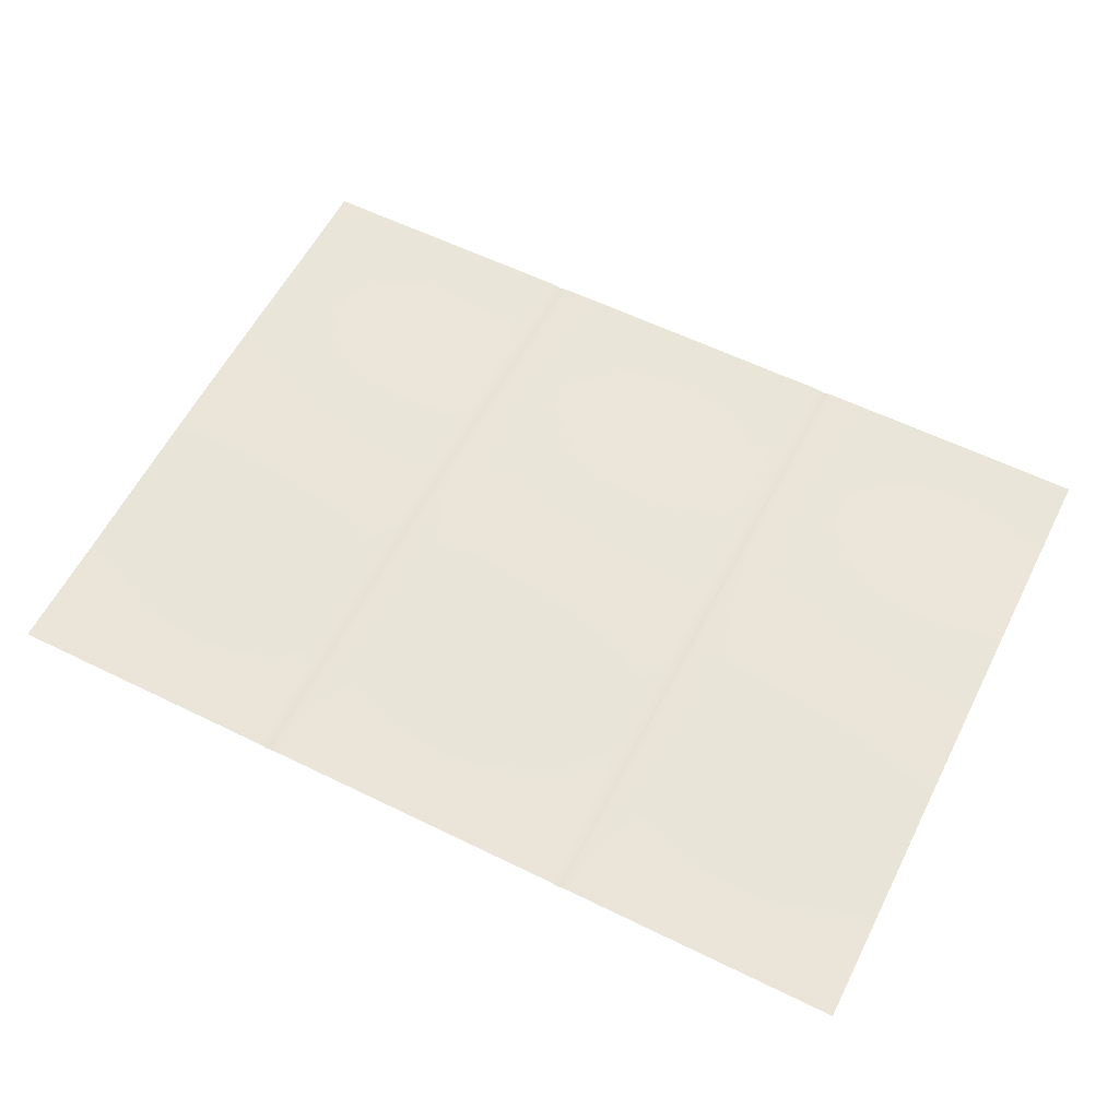
<metadata>
{"format":"obj","ext":"obj","renderer":"f3d","projection":"perspective","resolution":1024,"background":"white","views":[{"elev":58.9,"azim":-153.2,"up":"+Y"}]}
</metadata>
<code>
g default
v -13.97 -0 10.16
v -12.7 0.001132 10.16
v -11.43 0.002317 10.16
v -10.16 0.002812 10.16
v -8.89 0.002317 10.16
v -7.62 0.001132 10.16
v -6.35 -0 10.16
v -3.81 -0 10.16
v -2.54 0.001132 10.16
v -1.27 0.002317 10.16
v 0 0.002812 10.16
v 1.27 0.002317 10.16
v 2.54 0.001132 10.16
v 3.81 -0 10.16
v 6.35 0.001132 10.16
v 7.62 0.002317 10.16
v 8.89 0.002812 10.16
v 10.16 0.002317 10.16
v 11.43 0.001132 10.16
v 12.7 -0 10.16
v 13.97 -0 10.16
v -13.97 0.005538 8.965
v -12.7 0.01004 8.965
v -11.43 0.01347 8.965
v -10.16 0.01475 8.965
v -8.89 0.01347 8.965
v -7.62 0.01004 8.965
v -6.35 0.005538 8.965
v -3.81 0.005538 8.965
v -2.54 0.01004 8.965
v -1.27 0.01347 8.965
v 0 0.01475 8.965
v 1.27 0.01347 8.965
v 2.54 0.01004 8.965
v 3.81 0.005538 8.965
v 6.35 0.01004 8.965
v 7.62 0.01347 8.965
v 8.89 0.01475 8.965
v 10.16 0.01347 8.965
v 11.43 0.01004 8.965
v 12.7 0.005538 8.965
v 13.97 0.001586 8.965
v -13.97 0.01826 7.769
v -12.7 0.02657 7.769
v -11.43 0.03246 7.769
v -10.16 0.03458 7.769
v -8.89 0.03246 7.769
v -7.62 0.02657 7.769
v -6.35 0.01826 7.769
v -3.81 0.01826 7.769
v -2.54 0.02657 7.769
v -1.27 0.03246 7.769
v 0 0.03458 7.769
v 1.27 0.03246 7.769
v 2.54 0.02657 7.769
v 3.81 0.01826 7.769
v 6.35 0.02657 7.769
v 7.62 0.03246 7.769
v 8.89 0.03458 7.769
v 10.16 0.03246 7.769
v 11.43 0.02657 7.769
v 12.7 0.01826 7.769
v 13.97 0.009536 7.769
v -13.97 0.03622 6.574
v -12.7 0.04842 6.574
v -11.43 0.05681 6.574
v -10.16 0.05979 6.574
v -8.89 0.05681 6.574
v -7.62 0.04842 6.574
v -6.35 0.03622 6.574
v -3.81 0.03622 6.574
v -2.54 0.04842 6.574
v -1.27 0.05681 6.574
v -0 0.05979 6.574
v 1.27 0.05681 6.574
v 2.54 0.04842 6.574
v 3.81 0.03622 6.574
v 6.35 0.04842 6.574
v 7.62 0.05681 6.574
v 8.89 0.05979 6.574
v 10.16 0.05681 6.574
v 11.43 0.04842 6.574
v 12.7 0.03622 6.574
v 13.97 0.02259 6.574
v -13.97 0.05673 5.379
v -12.7 0.07261 5.379
v -11.43 0.08337 5.379
v -10.16 0.08716 5.379
v -8.89 0.08337 5.379
v -7.62 0.07261 5.379
v -6.35 0.05673 5.379
v -3.81 0.05673 5.379
v -2.54 0.07261 5.379
v -1.27 0.08337 5.379
v -0 0.08716 5.379
v 1.27 0.08337 5.379
v 2.54 0.07261 5.379
v 3.81 0.05673 5.379
v 6.35 0.07261 5.379
v 7.62 0.08337 5.379
v 8.89 0.08716 5.379
v 10.16 0.08337 5.379
v 11.43 0.07261 5.379
v 12.7 0.05673 5.379
v 13.97 0.03842 5.379
v -13.97 0.0768 4.184
v -12.7 0.09591 4.184
v -11.43 0.1087 4.184
v -10.16 0.1132 4.184
v -8.89 0.1087 4.184
v -7.62 0.09591 4.184
v -6.35 0.0768 4.184
v -3.81 0.0768 4.184
v -2.54 0.09591 4.184
v -1.27 0.1087 4.184
v -0 0.1132 4.184
v 1.27 0.1087 4.184
v 2.54 0.09591 4.184
v 3.81 0.0768 4.184
v 6.35 0.09591 4.184
v 7.62 0.1087 4.184
v 8.89 0.1132 4.184
v 10.16 0.1087 4.184
v 11.43 0.09591 4.184
v 12.7 0.0768 4.184
v 13.97 0.05441 4.184
v -13.97 0.09359 2.988
v -12.7 0.1152 2.988
v -11.43 0.1296 2.988
v -10.16 0.1346 2.988
v -8.89 0.1296 2.988
v -7.62 0.1152 2.988
v -6.35 0.09359 2.988
v -3.81 0.09359 2.988
v -2.54 0.1152 2.988
v -1.27 0.1296 2.988
v -0 0.1346 2.988
v 1.27 0.1296 2.988
v 2.54 0.1152 2.988
v 3.81 0.09359 2.988
v 6.35 0.1152 2.988
v 7.62 0.1296 2.988
v 8.89 0.1346 2.988
v 10.16 0.1296 2.988
v 11.43 0.1152 2.988
v 12.7 0.09359 2.988
v 13.97 0.06801 2.988
v -13.97 0.1047 1.793
v -12.7 0.1279 1.793
v -11.43 0.1433 1.793
v -10.16 0.1487 1.793
v -8.89 0.1433 1.793
v -7.62 0.1279 1.793
v -6.35 0.1047 1.793
v -3.81 0.1047 1.793
v -2.54 0.1279 1.793
v -1.27 0.1433 1.793
v -0 0.1487 1.793
v 1.27 0.1433 1.793
v 2.54 0.1279 1.793
v 3.81 0.1047 1.793
v 6.35 0.1279 1.793
v 7.62 0.1433 1.793
v 8.89 0.1487 1.793
v 10.16 0.1433 1.793
v 11.43 0.1279 1.793
v 12.7 0.1047 1.793
v 13.97 0.07711 1.793
v -13.97 0.1086 0.5976
v -12.7 0.1323 0.5976
v -11.43 0.148 0.5976
v -10.16 0.1535 0.5976
v -8.89 0.148 0.5976
v -7.62 0.1323 0.5976
v -6.35 0.1086 0.5976
v -3.81 0.1086 0.5976
v -2.54 0.1323 0.5976
v -1.27 0.148 0.5976
v -0 0.1535 0.5976
v 1.27 0.148 0.5976
v 2.54 0.1323 0.5976
v 3.81 0.1086 0.5976
v 6.35 0.1323 0.5976
v 7.62 0.148 0.5976
v 8.89 0.1535 0.5976
v 10.16 0.148 0.5976
v 11.43 0.1323 0.5976
v 12.7 0.1086 0.5976
v 13.97 0.08031 0.5976
v -13.97 0.1047 -0.5976
v -12.7 0.1279 -0.5976
v -11.43 0.1433 -0.5976
v -10.16 0.1487 -0.5976
v -8.89 0.1433 -0.5976
v -7.62 0.1279 -0.5976
v -6.35 0.1047 -0.5976
v -3.81 0.1047 -0.5976
v -2.54 0.1279 -0.5976
v -1.27 0.1433 -0.5976
v -0 0.1487 -0.5976
v 1.27 0.1433 -0.5976
v 2.54 0.1279 -0.5976
v 3.81 0.1047 -0.5976
v 6.35 0.1279 -0.5976
v 7.62 0.1433 -0.5976
v 8.89 0.1487 -0.5976
v 10.16 0.1433 -0.5976
v 11.43 0.1279 -0.5976
v 12.7 0.1047 -0.5976
v 13.97 0.07711 -0.5976
v -13.97 0.09359 -1.793
v -12.7 0.1152 -1.793
v -11.43 0.1296 -1.793
v -10.16 0.1346 -1.793
v -8.89 0.1296 -1.793
v -7.62 0.1152 -1.793
v -6.35 0.09359 -1.793
v -3.81 0.09359 -1.793
v -2.54 0.1152 -1.793
v -1.27 0.1296 -1.793
v -0 0.1346 -1.793
v 1.27 0.1296 -1.793
v 2.54 0.1152 -1.793
v 3.81 0.09359 -1.793
v 6.35 0.1152 -1.793
v 7.62 0.1296 -1.793
v 8.89 0.1346 -1.793
v 10.16 0.1296 -1.793
v 11.43 0.1152 -1.793
v 12.7 0.09359 -1.793
v 13.97 0.06801 -1.793
v -13.97 0.0768 -2.988
v -12.7 0.09591 -2.988
v -11.43 0.1087 -2.988
v -10.16 0.1132 -2.988
v -8.89 0.1087 -2.988
v -7.62 0.09591 -2.988
v -6.35 0.0768 -2.988
v -3.81 0.0768 -2.988
v -2.54 0.09591 -2.988
v -1.27 0.1087 -2.988
v -0 0.1132 -2.988
v 1.27 0.1087 -2.988
v 2.54 0.09591 -2.988
v 3.81 0.0768 -2.988
v 6.35 0.09591 -2.988
v 7.62 0.1087 -2.988
v 8.89 0.1132 -2.988
v 10.16 0.1087 -2.988
v 11.43 0.09591 -2.988
v 12.7 0.0768 -2.988
v 13.97 0.05441 -2.988
v -13.97 0.05673 -4.184
v -12.7 0.07261 -4.184
v -11.43 0.08337 -4.184
v -10.16 0.08716 -4.184
v -8.89 0.08337 -4.184
v -7.62 0.07261 -4.184
v -6.35 0.05673 -4.184
v -3.81 0.05673 -4.184
v -2.54 0.07261 -4.184
v -1.27 0.08337 -4.184
v -0 0.08716 -4.184
v 1.27 0.08337 -4.184
v 2.54 0.07261 -4.184
v 3.81 0.05673 -4.184
v 6.35 0.07261 -4.184
v 7.62 0.08337 -4.184
v 8.89 0.08716 -4.184
v 10.16 0.08337 -4.184
v 11.43 0.07261 -4.184
v 12.7 0.05673 -4.184
v 13.97 0.03842 -4.184
v -13.97 0.03622 -5.379
v -12.7 0.04842 -5.379
v -11.43 0.05681 -5.379
v -10.16 0.05979 -5.379
v -8.89 0.05681 -5.379
v -7.62 0.04842 -5.379
v -6.35 0.03622 -5.379
v -3.81 0.03622 -5.379
v -2.54 0.04842 -5.379
v -1.27 0.05681 -5.379
v -0 0.05979 -5.379
v 1.27 0.05681 -5.379
v 2.54 0.04842 -5.379
v 3.81 0.03622 -5.379
v 6.35 0.04842 -5.379
v 7.62 0.05681 -5.379
v 8.89 0.05979 -5.379
v 10.16 0.05681 -5.379
v 11.43 0.04842 -5.379
v 12.7 0.03622 -5.379
v 13.97 0.02259 -5.379
v -13.97 0.01826 -6.574
v -12.7 0.02657 -6.574
v -11.43 0.03246 -6.574
v -10.16 0.03458 -6.574
v -8.89 0.03246 -6.574
v -7.62 0.02657 -6.574
v -6.35 0.01826 -6.574
v -3.81 0.01826 -6.574
v -2.54 0.02657 -6.574
v -1.27 0.03246 -6.574
v -0 0.03458 -6.574
v 1.27 0.03246 -6.574
v 2.54 0.02657 -6.574
v 3.81 0.01826 -6.574
v 6.35 0.02657 -6.574
v 7.62 0.03246 -6.574
v 8.89 0.03458 -6.574
v 10.16 0.03246 -6.574
v 11.43 0.02657 -6.574
v 12.7 0.01826 -6.574
v 13.97 0.009536 -6.574
v -13.97 0.005538 -7.769
v -12.7 0.01004 -7.769
v -11.43 0.01347 -7.769
v -10.16 0.01475 -7.769
v -8.89 0.01347 -7.769
v -7.62 0.01004 -7.769
v -6.35 0.005538 -7.769
v -3.81 0.005538 -7.769
v -2.54 0.01004 -7.769
v -1.27 0.01347 -7.769
v 0 0.01475 -7.769
v 1.27 0.01347 -7.769
v 2.54 0.01004 -7.769
v 3.81 0.005538 -7.769
v 6.35 0.01004 -7.769
v 7.62 0.01347 -7.769
v 8.89 0.01475 -7.769
v 10.16 0.01347 -7.769
v 11.43 0.01004 -7.769
v 12.7 0.005538 -7.769
v 13.97 0.001586 -7.769
v -13.97 0 -8.965
v -12.7 0.001132 -8.965
v -11.43 0.002317 -8.965
v -10.16 0.002812 -8.965
v -8.89 0.002317 -8.965
v -7.62 0.001132 -8.965
v -6.35 0 -8.965
v -3.81 0 -8.965
v -2.54 0.001132 -8.965
v -1.27 0.002317 -8.965
v 0 0.002812 -8.965
v 1.27 0.002317 -8.965
v 2.54 0.001132 -8.965
v 3.81 0 -8.965
v 6.35 0.001132 -8.965
v 7.62 0.002317 -8.965
v 8.89 0.002812 -8.965
v 10.16 0.002317 -8.965
v 11.43 0.001132 -8.965
v 12.7 0 -8.965
v 13.97 0 -8.965
v -13.97 0 -10.16
v -12.7 0 -10.16
v -11.43 0 -10.16
v -10.16 0 -10.16
v -8.89 0 -10.16
v -7.62 0 -10.16
v -6.35 0 -10.16
v -3.81 0 -10.16
v -2.54 0 -10.16
v -1.27 0 -10.16
v 0 0 -10.16
v 1.27 0 -10.16
v 2.54 0 -10.16
v 3.81 0 -10.16
v 6.35 0 -10.16
v 7.62 0 -10.16
v 8.89 0 -10.16
v 10.16 0 -10.16
v 11.43 0 -10.16
v 12.7 0 -10.16
v 13.97 0 -10.16
v -4.787 0 10.16
v -5.065 -0.05435 10.16
v -5.373 -0 10.16
v -5.373 0.002317 8.965
v -5.065 -0.05277 8.965
v -4.787 0.002317 8.965
v 5.394 0.000282 10.16
v 5.087 -0.06041 10.16
v 4.766 -0 10.16
v 4.766 0.003879 8.965
v 5.087 -0.05505 8.965
v 5.394 0.006667 8.965
v -5.373 0.01147 7.769
v -5.065 -0.04495 7.769
v -4.787 0.01147 7.769
v 4.766 0.01425 7.769
v 5.087 -0.04273 7.769
v 5.394 0.02043 7.769
v -5.373 0.02572 6.574
v -5.065 -0.03198 6.574
v -4.787 0.02572 6.574
v 4.766 0.03104 6.574
v 5.087 -0.02559 6.574
v 5.394 0.03946 6.574
v -5.373 0.0427 5.379
v -5.065 -0.01593 5.379
v -4.787 0.04249 5.379
v 4.766 0.05014 5.379
v 5.087 -0.006401 5.379
v 5.394 0.06098 5.379
v -5.373 0.05979 4.184
v -5.065 0.000233 4.184
v -4.787 0.05979 4.184
v 4.766 0.07109 4.184
v 5.087 0.01622 4.184
v 5.394 0.08172 4.184
v -5.373 0.07408 2.988
v -5.065 0.01386 2.988
v -4.787 0.07408 2.988
v 4.766 0.08716 2.988
v 5.087 0.0332 2.988
v 5.394 0.09943 2.988
v -5.373 0.08367 1.793
v -5.065 0.02297 1.793
v -4.787 0.08367 1.793
v 4.766 0.09789 1.793
v 5.087 0.04428 1.793
v 5.394 0.111 1.793
v -5.373 0.08704 0.5976
v -5.065 0.02618 0.5976
v -4.787 0.08704 0.5976
v 4.766 0.1016 0.5976
v 5.087 0.04817 0.5976
v 5.394 0.115 0.5976
v -5.373 0.08367 -0.5976
v -5.065 0.02297 -0.5976
v -4.787 0.08367 -0.5976
v 4.766 0.09789 -0.5976
v 5.087 0.04428 -0.5976
v 5.394 0.111 -0.5976
v -5.373 0.07408 -1.793
v -5.065 0.01386 -1.793
v -4.787 0.07408 -1.793
v 4.766 0.08716 -1.793
v 5.087 0.0332 -1.793
v 5.394 0.09943 -1.793
v -5.373 0.05979 -2.988
v -5.065 0.000233 -2.988
v -4.787 0.05979 -2.988
v 4.766 0.07124 -2.988
v 5.087 0.01639 -2.988
v 5.394 0.08196 -2.988
v -5.373 0.04249 -4.184
v -5.065 -0.01579 -4.184
v -4.787 0.0427 -4.184
v 4.766 0.05214 -4.184
v 5.087 -0.003606 -4.184
v 5.394 0.06098 -4.184
v -5.373 0.02572 -5.379
v -5.065 -0.03166 -5.379
v -4.787 0.02572 -5.379
v 4.766 0.03275 -5.379
v 5.087 -0.0242 -5.379
v 5.394 0.03946 -5.379
v -5.373 0.01147 -6.574
v -5.065 -0.04482 -6.574
v -4.787 0.01147 -6.574
v 4.766 0.01597 -6.574
v 5.087 -0.04216 -6.574
v 5.394 0.02043 -6.574
v -5.373 0.002317 -7.769
v -5.065 -0.05277 -7.769
v -4.787 0.002317 -7.769
v 4.766 0.004401 -7.769
v 5.087 -0.05488 -7.769
v 5.394 0.006667 -7.769
v -5.373 -0 -8.965
v -5.065 -0.05435 -8.965
v -4.787 0 -8.965
v 4.766 0 -8.965
v 5.087 -0.06041 -8.965
v 5.394 0.000282 -8.965
v -5.373 -0 -10.16
v -5.065 -0.05435 -10.16
v -4.787 0 -10.16
v 4.766 0 -10.16
v 5.087 -0.06041 -10.16
v 5.394 0 -10.16
v 5.07 -0.06078 -10.16
v 5.07 -0.06078 -8.965
v 5.07 -0.05525 -7.769
v 5.07 -0.04263 -6.574
v 5.07 -0.02473 -5.379
v 5.07 -0.004272 -4.184
v 5.07 0.01586 -2.988
v 5.07 0.03251 -1.793
v 5.07 0.0436 -0.5976
v 5.07 0.04748 0.5976
v 5.07 0.0436 1.793
v 5.07 0.03251 2.988
v 5.07 0.01557 4.184
v 5.07 -0.007146 5.379
v 5.07 -0.02616 6.574
v 5.07 -0.04323 7.769
v 5.07 -0.05556 8.965
v 5.07 -0.06078 10.16
v -5.098 -0.05486 -10.16
v -5.098 -0.05486 -8.965
v -5.098 -0.05328 -7.769
v -5.098 -0.04533 -6.574
v -5.098 -0.03217 -5.379
v -5.098 -0.0163 -4.184
v -5.098 -0.000228 -2.988
v -5.098 0.01341 -1.793
v -5.098 0.02247 -0.5976
v -5.098 0.02573 0.5976
v -5.098 0.02247 1.793
v -5.098 0.01341 2.988
v -5.098 -0.000228 4.184
v -5.098 -0.0163 5.379
v -5.098 -0.03217 6.574
v -5.098 -0.04525 7.769
v -5.098 -0.05325 8.965
v -5.098 -0.05486 10.16
g ppPapper_GEO ppPapper_GRP
f 1 2 23 22
f 2 3 24 23
f 3 4 25 24
f 4 5 26 25
f 5 6 27 26
f 6 7 28 27
f 8 9 30 29
f 9 10 31 30
f 10 11 32 31
f 11 12 33 32
f 12 13 34 33
f 13 14 35 34
f 15 16 37 36
f 16 17 38 37
f 17 18 39 38
f 18 19 40 39
f 19 20 41 40
f 20 21 42 41
f 22 23 44 43
f 23 24 45 44
f 24 25 46 45
f 25 26 47 46
f 26 27 48 47
f 27 28 49 48
f 29 30 51 50
f 30 31 52 51
f 31 32 53 52
f 32 33 54 53
f 33 34 55 54
f 34 35 56 55
f 36 37 58 57
f 37 38 59 58
f 38 39 60 59
f 39 40 61 60
f 40 41 62 61
f 41 42 63 62
f 43 44 65 64
f 44 45 66 65
f 45 46 67 66
f 46 47 68 67
f 47 48 69 68
f 48 49 70 69
f 50 51 72 71
f 51 52 73 72
f 52 53 74 73
f 53 54 75 74
f 54 55 76 75
f 55 56 77 76
f 57 58 79 78
f 58 59 80 79
f 59 60 81 80
f 60 61 82 81
f 61 62 83 82
f 62 63 84 83
f 64 65 86 85
f 65 66 87 86
f 66 67 88 87
f 67 68 89 88
f 68 69 90 89
f 69 70 91 90
f 71 72 93 92
f 72 73 94 93
f 73 74 95 94
f 74 75 96 95
f 75 76 97 96
f 76 77 98 97
f 78 79 100 99
f 79 80 101 100
f 80 81 102 101
f 81 82 103 102
f 82 83 104 103
f 83 84 105 104
f 85 86 107 106
f 86 87 108 107
f 87 88 109 108
f 88 89 110 109
f 89 90 111 110
f 90 91 112 111
f 92 93 114 113
f 93 94 115 114
f 94 95 116 115
f 95 96 117 116
f 96 97 118 117
f 97 98 119 118
f 99 100 121 120
f 100 101 122 121
f 101 102 123 122
f 102 103 124 123
f 103 104 125 124
f 104 105 126 125
f 106 107 128 127
f 107 108 129 128
f 108 109 130 129
f 109 110 131 130
f 110 111 132 131
f 111 112 133 132
f 113 114 135 134
f 114 115 136 135
f 115 116 137 136
f 116 117 138 137
f 117 118 139 138
f 118 119 140 139
f 120 121 142 141
f 121 122 143 142
f 122 123 144 143
f 123 124 145 144
f 124 125 146 145
f 125 126 147 146
f 127 128 149 148
f 128 129 150 149
f 129 130 151 150
f 130 131 152 151
f 131 132 153 152
f 132 133 154 153
f 134 135 156 155
f 135 136 157 156
f 136 137 158 157
f 137 138 159 158
f 138 139 160 159
f 139 140 161 160
f 141 142 163 162
f 142 143 164 163
f 143 144 165 164
f 144 145 166 165
f 145 146 167 166
f 146 147 168 167
f 148 149 170 169
f 149 150 171 170
f 150 151 172 171
f 151 152 173 172
f 152 153 174 173
f 153 154 175 174
f 155 156 177 176
f 156 157 178 177
f 157 158 179 178
f 158 159 180 179
f 159 160 181 180
f 160 161 182 181
f 162 163 184 183
f 163 164 185 184
f 164 165 186 185
f 165 166 187 186
f 166 167 188 187
f 167 168 189 188
f 169 170 191 190
f 170 171 192 191
f 171 172 193 192
f 172 173 194 193
f 173 174 195 194
f 174 175 196 195
f 176 177 198 197
f 177 178 199 198
f 178 179 200 199
f 179 180 201 200
f 180 181 202 201
f 181 182 203 202
f 183 184 205 204
f 184 185 206 205
f 185 186 207 206
f 186 187 208 207
f 187 188 209 208
f 188 189 210 209
f 190 191 212 211
f 191 192 213 212
f 192 193 214 213
f 193 194 215 214
f 194 195 216 215
f 195 196 217 216
f 197 198 219 218
f 198 199 220 219
f 199 200 221 220
f 200 201 222 221
f 201 202 223 222
f 202 203 224 223
f 204 205 226 225
f 205 206 227 226
f 206 207 228 227
f 207 208 229 228
f 208 209 230 229
f 209 210 231 230
f 211 212 233 232
f 212 213 234 233
f 213 214 235 234
f 214 215 236 235
f 215 216 237 236
f 216 217 238 237
f 218 219 240 239
f 219 220 241 240
f 220 221 242 241
f 221 222 243 242
f 222 223 244 243
f 223 224 245 244
f 225 226 247 246
f 226 227 248 247
f 227 228 249 248
f 228 229 250 249
f 229 230 251 250
f 230 231 252 251
f 232 233 254 253
f 233 234 255 254
f 234 235 256 255
f 235 236 257 256
f 236 237 258 257
f 237 238 259 258
f 239 240 261 260
f 240 241 262 261
f 241 242 263 262
f 242 243 264 263
f 243 244 265 264
f 244 245 266 265
f 246 247 268 267
f 247 248 269 268
f 248 249 270 269
f 249 250 271 270
f 250 251 272 271
f 251 252 273 272
f 253 254 275 274
f 254 255 276 275
f 255 256 277 276
f 256 257 278 277
f 257 258 279 278
f 258 259 280 279
f 260 261 282 281
f 261 262 283 282
f 262 263 284 283
f 263 264 285 284
f 264 265 286 285
f 265 266 287 286
f 267 268 289 288
f 268 269 290 289
f 269 270 291 290
f 270 271 292 291
f 271 272 293 292
f 272 273 294 293
f 274 275 296 295
f 275 276 297 296
f 276 277 298 297
f 277 278 299 298
f 278 279 300 299
f 279 280 301 300
f 281 282 303 302
f 282 283 304 303
f 283 284 305 304
f 284 285 306 305
f 285 286 307 306
f 286 287 308 307
f 288 289 310 309
f 289 290 311 310
f 290 291 312 311
f 291 292 313 312
f 292 293 314 313
f 293 294 315 314
f 295 296 317 316
f 296 297 318 317
f 297 298 319 318
f 298 299 320 319
f 299 300 321 320
f 300 301 322 321
f 302 303 324 323
f 303 304 325 324
f 304 305 326 325
f 305 306 327 326
f 306 307 328 327
f 307 308 329 328
f 309 310 331 330
f 310 311 332 331
f 311 312 333 332
f 312 313 334 333
f 313 314 335 334
f 314 315 336 335
f 316 317 338 337
f 317 318 339 338
f 318 319 340 339
f 319 320 341 340
f 320 321 342 341
f 321 322 343 342
f 323 324 345 344
f 324 325 346 345
f 325 326 347 346
f 326 327 348 347
f 327 328 349 348
f 328 329 350 349
f 330 331 352 351
f 331 332 353 352
f 332 333 354 353
f 333 334 355 354
f 334 335 356 355
f 335 336 357 356
f 337 338 359 358
f 338 339 360 359
f 339 340 361 360
f 340 341 362 361
f 341 342 363 362
f 342 343 364 363
f 344 345 366 365
f 345 346 367 366
f 346 347 368 367
f 347 348 369 368
f 348 349 370 369
f 349 350 371 370
f 351 352 373 372
f 352 353 374 373
f 353 354 375 374
f 354 355 376 375
f 355 356 377 376
f 356 357 378 377
f 522 380 383 521
f 380 379 384 383
f 504 386 389 503
f 386 385 390 389
f 7 381 382 28
f 384 379 8 29
f 14 387 388 35
f 390 385 15 36
f 28 382 391 49
f 384 29 50 393
f 35 388 394 56
f 390 36 57 396
f 49 391 397 70
f 393 50 71 399
f 56 394 400 77
f 396 57 78 402
f 70 397 403 91
f 399 71 92 405
f 77 400 406 98
f 402 78 99 408
f 91 403 409 112
f 405 92 113 411
f 98 406 412 119
f 408 99 120 414
f 112 409 415 133
f 411 113 134 417
f 119 412 418 140
f 414 120 141 420
f 133 415 421 154
f 417 134 155 423
f 140 418 424 161
f 420 141 162 426
f 154 421 427 175
f 423 155 176 429
f 161 424 430 182
f 426 162 183 432
f 175 427 433 196
f 429 176 197 435
f 182 430 436 203
f 432 183 204 438
f 196 433 439 217
f 435 197 218 441
f 203 436 442 224
f 438 204 225 444
f 217 439 445 238
f 441 218 239 447
f 224 442 448 245
f 444 225 246 450
f 238 445 451 259
f 447 239 260 453
f 245 448 454 266
f 450 246 267 456
f 259 451 457 280
f 453 260 281 459
f 266 454 460 287
f 456 267 288 462
f 280 457 463 301
f 459 281 302 465
f 287 460 466 308
f 462 288 309 468
f 301 463 469 322
f 465 302 323 471
f 308 466 472 329
f 468 309 330 474
f 322 469 475 343
f 471 323 344 477
f 329 472 478 350
f 474 330 351 480
f 343 475 481 364
f 477 344 365 483
f 350 478 484 371
f 480 351 372 486
f 521 383 392 520
f 384 393 392 383
f 503 389 395 502
f 390 396 395 389
f 520 392 398 519
f 393 399 398 392
f 502 395 401 501
f 396 402 401 395
f 519 398 404 518
f 399 405 404 398
f 501 401 407 500
f 402 408 407 401
f 518 404 410 517
f 405 411 410 404
f 500 407 413 499
f 408 414 413 407
f 517 410 416 516
f 411 417 416 410
f 499 413 419 498
f 414 420 419 413
f 516 416 422 515
f 417 423 422 416
f 498 419 425 497
f 420 426 425 419
f 515 422 428 514
f 423 429 428 422
f 497 425 431 496
f 426 432 431 425
f 514 428 434 513
f 429 435 434 428
f 496 431 437 495
f 432 438 437 431
f 513 434 440 512
f 435 441 440 434
f 495 437 443 494
f 438 444 443 437
f 512 440 446 511
f 441 447 446 440
f 494 443 449 493
f 444 450 449 443
f 511 446 452 510
f 447 453 452 446
f 493 449 455 492
f 450 456 455 449
f 510 452 458 509
f 453 459 458 452
f 492 455 461 491
f 456 462 461 455
f 509 458 464 508
f 459 465 464 458
f 491 461 467 490
f 462 468 467 461
f 508 464 470 507
f 465 471 470 464
f 490 467 473 489
f 468 474 473 467
f 507 470 476 506
f 471 477 476 470
f 489 473 479 488
f 474 480 479 473
f 506 476 482 505
f 477 483 482 476
f 488 479 485 487
f 480 486 485 479
f 478 488 487 484
f 472 489 488 478
f 466 490 489 472
f 460 491 490 466
f 454 492 491 460
f 448 493 492 454
f 442 494 493 448
f 436 495 494 442
f 430 496 495 436
f 424 497 496 430
f 418 498 497 424
f 412 499 498 418
f 406 500 499 412
f 400 501 500 406
f 394 502 501 400
f 388 503 502 394
f 387 504 503 388
f 475 506 505 481
f 469 507 506 475
f 463 508 507 469
f 457 509 508 463
f 451 510 509 457
f 445 511 510 451
f 439 512 511 445
f 433 513 512 439
f 427 514 513 433
f 421 515 514 427
f 415 516 515 421
f 409 517 516 415
f 403 518 517 409
f 397 519 518 403
f 391 520 519 397
f 382 521 520 391
f 381 522 521 382

</code>
